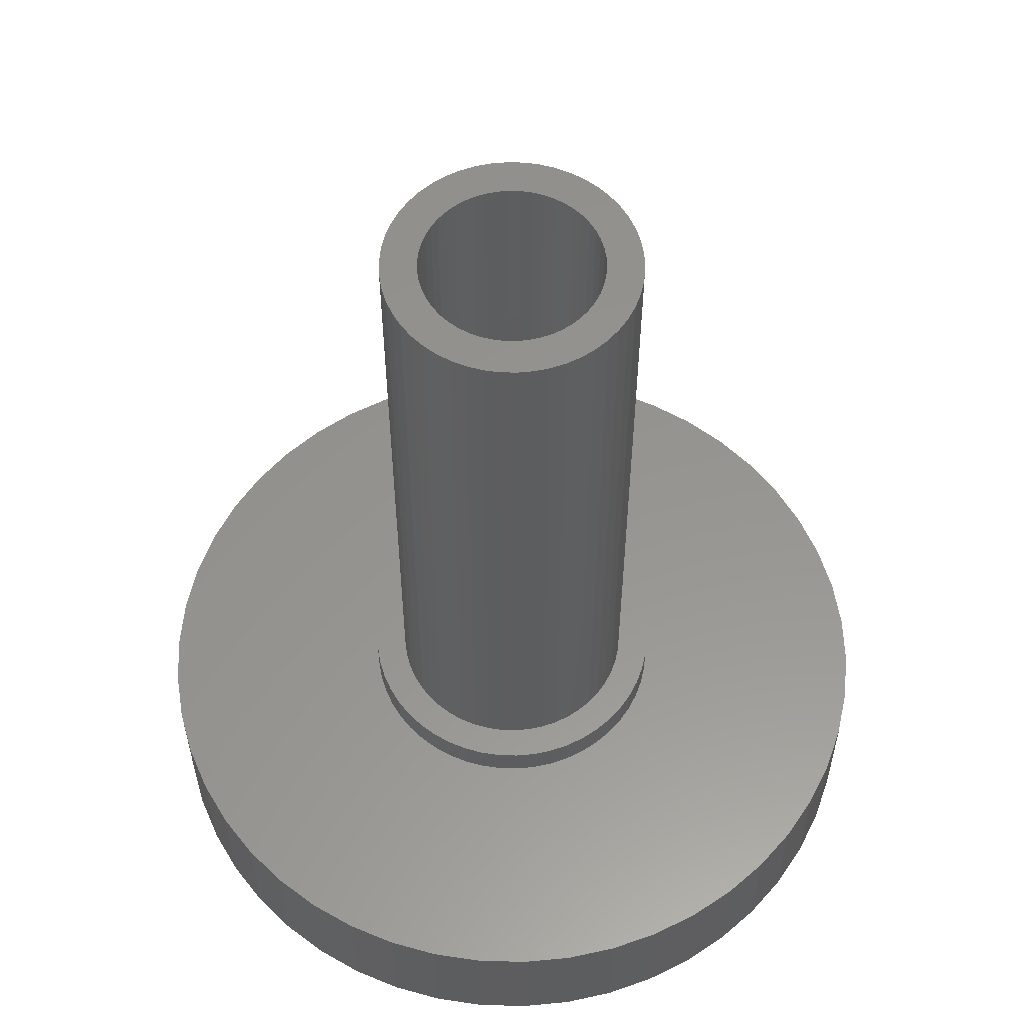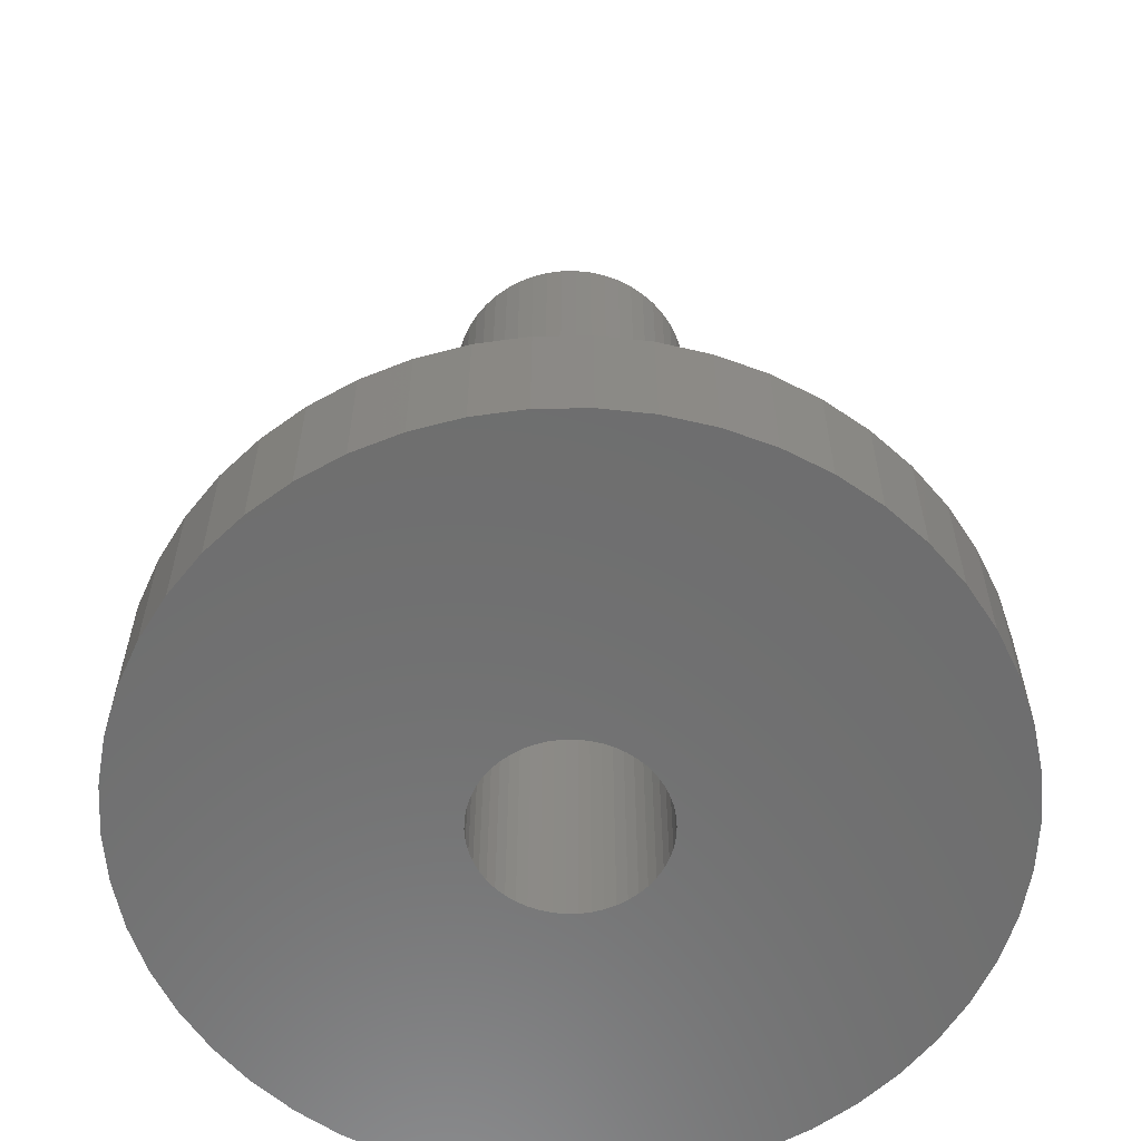
<metadata>
{"format":"stl","ext":"stl","renderer":"f3d","projection":"perspective","resolution":1024,"background":"white","views":[{"elev":57.4,"azim":-92.0,"up":"+Z"},{"elev":-59.9,"azim":36.9,"up":"+Z"}]}
</metadata>
<code>
# stl→obj: 400 verts, 800 faces
v -0.1727 -2.745 0
v -0.1727 -2.745 26.55
v 0.1727 -2.745 0
v 0.7629 -12.13 0
v 0.1727 -2.745 26.55
v 0.2417 -3.842 26.55
v -0.1727 2.745 0
v 0.1727 2.745 0
v 0.1727 2.745 26.55
v -0.1727 2.745 26.55
v 0.7629 12.13 0
v 0.2417 3.842 26.55
v -0.2417 -3.842 26.55
v -0.2417 -3.842 5
v 0.2417 -3.842 5
v 0.3045 -4.84 5
v -0.2417 3.842 26.55
v 0.2417 3.842 5
v -0.2417 3.842 5
v 0.3045 4.84 5
v -0.3045 -4.84 4
v 0.3045 -4.84 4
v -0.3045 -4.84 5
v 0.7629 -12.13 4
v -0.3045 4.84 4
v -0.3045 4.84 5
v 0.3045 4.84 4
v 0.7629 12.13 4
v -0.5153 -2.701 0
v -0.5153 -2.701 26.55
v -0.5153 2.701 0
v -0.5153 2.701 26.55
v -0.7214 -3.782 26.55
v -0.7214 -3.782 5
v -0.7214 3.782 26.55
v -0.7214 3.782 5
v -0.7629 -12.13 0
v -0.7629 -12.13 4
v -0.7629 12.13 0
v -0.7629 12.13 4
v -0.8498 -2.615 0
v -0.8498 -2.615 26.55
v -0.8498 2.615 0
v -0.8498 2.615 26.55
v -0.9088 -4.764 4
v -0.9088 -4.764 5
v -0.9088 4.764 4
v -0.9088 4.764 5
v -1.171 -2.488 0
v -1.171 -2.488 26.55
v -1.171 2.488 0
v -1.171 2.488 26.55
v -1.19 -3.662 26.55
v -1.19 -3.662 5
v -1.19 3.662 26.55
v -1.19 3.662 5
v -1.474 -2.322 0
v -1.474 -2.322 26.55
v -1.474 2.322 0
v -1.474 2.322 26.55
v -1.499 -4.613 4
v -1.499 -4.613 5
v -1.499 4.613 4
v -1.499 4.613 5
v -1.639 -3.484 26.55
v -1.639 -3.484 5
v -1.639 3.484 26.55
v -1.639 3.484 5
v -1.753 -2.119 0
v -1.753 -2.119 26.55
v -1.753 2.119 0
v -1.753 2.119 26.55
v -10.65 -5.853 0
v -2.41 -1.325 0
v -9.83 -7.142 0
v -2.557 -1.012 0
v -10.65 -5.853 4
v -4.25 -2.337 4
v -4.509 -1.785 4
v -9.83 -7.142 4
v -10.65 5.853 0
v -10.65 5.853 4
v -9.83 7.142 4
v -2.41 1.325 0
v -2.557 1.012 0
v -9.83 7.142 0
v -4.25 2.337 4
v -4.509 1.785 4
v -11.3 -4.473 0
v -11.3 -4.473 4
v -2.664 -0.6839 0
v -4.698 -1.206 4
v -11.3 4.473 0
v -11.3 4.473 4
v -2.664 0.6839 0
v -4.698 1.206 4
v -11.77 -3.022 0
v -11.77 -3.022 4
v -2.728 -0.3447 0
v -4.812 -0.6079 4
v -11.77 3.022 0
v -11.77 3.022 4
v -2.728 0.3447 0
v -4.812 0.6079 4
v -12.05 -1.523 0
v -12.05 -1.523 4
v -2.75 0 0
v -4.85 0 4
v -12.05 1.523 0
v -12.05 1.523 4
v -12.15 0 0
v -12.15 0 4
v -2.005 -1.883 0
v -2.005 -1.883 26.55
v -2.005 1.883 0
v -2.005 1.883 26.55
v -2.063 -3.251 26.55
v -2.063 -3.251 5
v -2.063 3.251 26.55
v -2.063 3.251 5
v -2.065 -4.388 4
v -2.065 -4.388 5
v -2.065 4.388 4
v -2.065 4.388 5
v -2.225 -1.616 0
v -2.225 -1.616 26.55
v -2.225 1.616 0
v -2.225 1.616 26.55
v -2.277 -11.93 0
v -2.277 -11.93 4
v -2.277 11.93 0
v -2.277 11.93 4
v -2.41 -1.325 26.55
v -2.41 1.325 26.55
v -2.454 -2.966 26.55
v -2.454 -2.966 5
v -2.454 2.966 26.55
v -2.454 2.966 5
v -2.557 -1.012 26.55
v -2.557 1.012 26.55
v -2.599 -4.095 4
v -2.599 -4.095 5
v -2.599 4.095 4
v -2.599 4.095 5
v -2.664 -0.6839 26.55
v -2.664 0.6839 26.55
v -2.728 -0.3447 26.55
v -2.728 0.3447 26.55
v -2.75 0 26.55
v -2.807 -2.636 26.55
v -2.807 -2.636 5
v -2.807 2.636 26.55
v -2.807 2.636 5
v -3.092 -3.737 4
v -3.092 -3.737 5
v -3.092 3.737 4
v -3.092 3.737 5
v -3.115 -2.263 26.55
v -3.115 -2.263 5
v -3.115 2.263 26.55
v -3.115 2.263 5
v -3.374 -1.855 26.55
v -3.374 -1.855 5
v -3.374 1.855 26.55
v -3.374 1.855 5
v -3.535 -3.32 4
v -3.535 -3.32 5
v -3.535 3.32 4
v -3.535 3.32 5
v -3.58 -1.417 26.55
v -3.58 -1.417 5
v -3.58 1.417 26.55
v -3.58 1.417 5
v -3.729 -0.9575 26.55
v -3.729 -0.9575 5
v -3.729 0.9575 26.55
v -3.729 0.9575 5
v -3.755 -11.56 0
v -3.755 -11.56 4
v -3.755 11.56 0
v -3.755 11.56 4
v -3.82 -0.4825 26.55
v -3.82 -0.4825 5
v -3.82 0.4825 26.55
v -3.82 0.4825 5
v -3.85 0 26.55
v -3.85 0 5
v -3.924 -2.851 4
v -3.924 -2.851 5
v -3.924 2.851 4
v -3.924 2.851 5
v -4.25 -2.337 5
v -4.25 2.337 5
v -4.509 -1.785 5
v -4.509 1.785 5
v -4.698 -1.206 5
v -4.698 1.206 5
v -4.812 -0.6079 5
v -4.812 0.6079 5
v -4.85 0 5
v -5.173 -10.99 0
v -5.173 -10.99 4
v -5.173 10.99 0
v -5.173 10.99 4
v -6.51 -10.26 0
v -6.51 -10.26 4
v -6.51 10.26 0
v -6.51 10.26 4
v -7.745 -9.362 0
v -7.745 -9.362 4
v -7.745 9.362 0
v -7.745 9.362 4
v -8.857 -8.317 0
v -8.857 -8.317 4
v -8.857 8.317 0
v -8.857 8.317 4
v 0.5153 -2.701 0
v 0.5153 -2.701 26.55
v 0.5153 2.701 0
v 0.5153 2.701 26.55
v 0.7214 -3.782 26.55
v 0.7214 -3.782 5
v 0.7214 3.782 26.55
v 0.7214 3.782 5
v 0.9088 -4.764 4
v 0.9088 -4.764 5
v 0.9088 4.764 4
v 0.9088 4.764 5
v 0.8498 -2.615 0
v 2.277 -11.93 0
v 0.8498 -2.615 26.55
v 2.277 11.93 0
v 0.8498 2.615 0
v 0.8498 2.615 26.55
v 1.19 -3.662 26.55
v 1.19 -3.662 5
v 1.19 3.662 26.55
v 1.19 3.662 5
v 2.277 -11.93 4
v 2.277 11.93 4
v 1.171 -2.488 0
v 3.755 -11.56 0
v 1.171 -2.488 26.55
v 1.171 2.488 0
v 1.171 2.488 26.55
v 3.755 11.56 0
v 1.499 -4.613 4
v 1.499 -4.613 5
v 1.499 4.613 4
v 1.499 4.613 5
v 1.474 -2.322 0
v 5.173 -10.99 0
v 1.639 -3.484 26.55
v 1.474 -2.322 26.55
v 1.474 2.322 0
v 1.474 2.322 26.55
v 5.173 10.99 0
v 1.639 3.484 26.55
v 1.639 -3.484 5
v 1.639 3.484 5
v 1.753 -2.119 0
v 6.51 -10.26 0
v 2.063 -3.251 26.55
v 1.753 -2.119 26.55
v 1.753 2.119 0
v 1.753 2.119 26.55
v 6.51 10.26 0
v 2.063 3.251 26.55
v 2.065 -4.388 4
v 2.065 -4.388 5
v 3.755 -11.56 4
v 2.065 4.388 4
v 3.755 11.56 4
v 2.065 4.388 5
v 2.063 -3.251 5
v 2.063 3.251 5
v 2.005 -1.883 0
v 7.745 -9.362 0
v 2.005 -1.883 26.55
v 2.454 -2.966 26.55
v 2.005 1.883 0
v 2.005 1.883 26.55
v 7.745 9.362 0
v 2.454 2.966 26.55
v 10.65 -5.853 0
v 11.3 -4.473 0
v 10.65 -5.853 4
v 11.3 -4.473 4
v 10.65 5.853 0
v 10.65 5.853 4
v 11.3 4.473 4
v 11.3 4.473 0
v 11.77 -3.022 0
v 11.77 -3.022 4
v 11.77 3.022 4
v 11.77 3.022 0
v 12.05 -1.523 0
v 12.05 -1.523 4
v 12.05 1.523 4
v 12.05 1.523 0
v 12.15 0 0
v 12.15 0 4
v 2.225 -1.616 26.55
v 2.225 -1.616 0
v 8.857 -8.317 0
v 2.807 -2.636 26.55
v 2.225 1.616 0
v 8.857 8.317 0
v 2.225 1.616 26.55
v 2.807 2.636 26.55
v 2.599 -4.095 5
v 2.454 -2.966 5
v 2.454 2.966 5
v 2.599 4.095 5
v 2.599 -4.095 4
v 5.173 -10.99 4
v 2.599 4.095 4
v 5.173 10.99 4
v 2.41 -1.325 26.55
v 2.41 -1.325 0
v 9.83 -7.142 0
v 3.115 -2.263 26.55
v 2.41 1.325 0
v 9.83 7.142 0
v 2.41 1.325 26.55
v 3.115 2.263 26.55
v 2.557 -1.012 26.55
v 2.557 -1.012 0
v 3.374 -1.855 26.55
v 2.557 1.012 0
v 2.557 1.012 26.55
v 3.374 1.855 26.55
v 3.092 -3.737 5
v 2.807 -2.636 5
v 2.807 2.636 5
v 3.092 3.737 5
v 2.664 -0.6839 26.55
v 2.664 -0.6839 0
v 3.58 -1.417 26.55
v 2.664 0.6839 0
v 2.664 0.6839 26.55
v 3.58 1.417 26.55
v 3.092 -3.737 4
v 6.51 -10.26 4
v 3.092 3.737 4
v 6.51 10.26 4
v 2.728 -0.3447 26.55
v 2.728 -0.3447 0
v 3.729 -0.9575 26.55
v 2.728 0.3447 0
v 2.728 0.3447 26.55
v 3.729 0.9575 26.55
v 2.75 0 26.55
v 2.75 0 0
v 3.82 -0.4825 26.55
v 3.82 0.4825 26.55
v 3.85 0 26.55
v 3.115 -2.263 5
v 3.535 -3.32 5
v 3.115 2.263 5
v 3.535 3.32 5
v 3.535 -3.32 4
v 7.745 -9.362 4
v 3.535 3.32 4
v 7.745 9.362 4
v 3.374 -1.855 5
v 3.924 -2.851 5
v 3.374 1.855 5
v 3.924 2.851 5
v 3.58 -1.417 5
v 4.25 -2.337 5
v 3.58 1.417 5
v 4.25 2.337 5
v 3.924 -2.851 4
v 8.857 -8.317 4
v 3.924 2.851 4
v 8.857 8.317 4
v 3.729 -0.9575 5
v 4.509 -1.785 5
v 3.729 0.9575 5
v 4.509 1.785 5
v 3.82 -0.4825 5
v 4.698 -1.206 5
v 3.82 0.4825 5
v 4.698 1.206 5
v 3.85 0 5
v 4.812 -0.6079 5
v 4.812 0.6079 5
v 4.85 0 5
v 4.25 -2.337 4
v 9.83 -7.142 4
v 4.25 2.337 4
v 9.83 7.142 4
v 4.509 -1.785 4
v 4.509 1.785 4
v 4.698 -1.206 4
v 4.698 1.206 4
v 4.812 -0.6079 4
v 4.812 0.6079 4
v 4.85 0 4
f 1 2 3
f 1 3 4
f 2 5 3
f 2 6 5
f 7 8 9
f 7 9 10
f 7 11 8
f 10 9 12
f 13 6 2
f 14 6 13
f 14 15 6
f 14 16 15
f 17 10 12
f 17 12 18
f 19 17 18
f 19 18 20
f 21 22 16
f 21 16 23
f 21 24 22
f 23 16 14
f 25 26 27
f 25 27 28
f 26 19 20
f 26 20 27
f 29 30 1
f 30 2 1
f 30 13 2
f 31 7 10
f 31 10 32
f 32 10 17
f 33 13 30
f 34 13 33
f 34 14 13
f 34 23 14
f 35 17 19
f 35 32 17
f 36 19 26
f 36 35 19
f 37 1 4
f 37 29 1
f 37 4 24
f 37 24 38
f 38 24 21
f 39 7 31
f 39 40 11
f 39 11 7
f 40 25 28
f 40 28 11
f 41 42 29
f 42 30 29
f 42 33 30
f 43 31 32
f 43 32 44
f 44 32 35
f 45 21 23
f 45 23 46
f 45 38 21
f 46 23 34
f 47 25 40
f 47 48 25
f 48 26 25
f 48 36 26
f 49 50 41
f 50 42 41
f 51 43 44
f 51 44 52
f 53 33 42
f 53 42 50
f 54 33 53
f 54 34 33
f 54 46 34
f 55 35 36
f 55 44 35
f 55 52 44
f 56 36 48
f 56 55 36
f 57 58 49
f 58 50 49
f 59 51 52
f 59 52 60
f 61 45 46
f 61 46 62
f 62 46 54
f 63 64 47
f 64 48 47
f 64 56 48
f 65 50 58
f 65 53 50
f 66 53 65
f 66 54 53
f 66 62 54
f 67 52 55
f 67 55 56
f 67 60 52
f 68 56 64
f 68 67 56
f 69 70 57
f 70 58 57
f 71 59 60
f 71 60 72
f 73 74 75
f 73 76 74
f 73 75 77
f 77 78 79
f 77 75 80
f 77 80 78
f 81 82 83
f 81 84 85
f 81 86 84
f 81 83 86
f 82 87 83
f 82 88 87
f 89 73 90
f 89 76 73
f 89 91 76
f 90 73 77
f 90 77 79
f 90 79 92
f 93 81 85
f 93 82 81
f 93 94 82
f 93 85 95
f 94 88 82
f 94 96 88
f 97 89 98
f 97 91 89
f 97 99 91
f 98 89 90
f 98 90 92
f 98 92 100
f 101 93 95
f 101 94 93
f 101 102 94
f 101 95 103
f 102 96 94
f 102 104 96
f 105 97 106
f 105 99 97
f 105 107 99
f 106 97 98
f 106 98 100
f 106 100 108
f 109 101 103
f 109 102 101
f 109 110 102
f 109 103 107
f 110 104 102
f 110 108 104
f 111 105 112
f 111 109 107
f 111 110 109
f 111 112 110
f 111 107 105
f 112 105 106
f 112 106 108
f 112 108 110
f 113 114 69
f 114 70 69
f 115 71 72
f 115 72 116
f 117 58 70
f 117 65 58
f 118 65 117
f 118 66 65
f 119 60 67
f 119 67 68
f 119 72 60
f 120 119 68
f 121 61 62
f 121 62 122
f 122 62 66
f 122 66 118
f 123 124 63
f 124 64 63
f 124 68 64
f 124 120 68
f 125 114 113
f 125 126 114
f 127 115 128
f 128 115 116
f 129 29 37
f 129 37 38
f 129 38 130
f 129 41 29
f 130 38 45
f 130 45 61
f 131 31 43
f 131 39 31
f 131 132 39
f 132 40 39
f 132 47 40
f 132 63 47
f 74 126 125
f 74 133 126
f 84 127 134
f 134 127 128
f 135 70 114
f 135 117 70
f 136 117 135
f 136 118 117
f 137 72 119
f 137 116 72
f 137 119 120
f 138 137 120
f 76 133 74
f 76 139 133
f 85 84 140
f 140 84 134
f 141 121 122
f 141 122 142
f 142 118 136
f 142 122 118
f 143 144 123
f 144 120 124
f 144 124 123
f 144 138 120
f 91 139 76
f 91 145 139
f 95 85 146
f 146 85 140
f 99 145 91
f 99 147 145
f 103 95 148
f 148 95 146
f 107 147 99
f 107 103 149
f 107 149 147
f 149 103 148
f 150 114 126
f 150 135 114
f 151 135 150
f 151 136 135
f 152 116 137
f 152 128 116
f 152 137 138
f 153 152 138
f 154 141 142
f 154 142 155
f 155 136 151
f 155 142 136
f 156 157 143
f 157 138 144
f 157 144 143
f 157 153 138
f 158 126 133
f 158 150 126
f 158 151 150
f 159 151 158
f 160 128 152
f 160 134 128
f 161 152 153
f 161 160 152
f 162 133 139
f 162 158 133
f 162 159 158
f 163 159 162
f 164 134 160
f 164 140 134
f 165 160 161
f 165 164 160
f 166 154 155
f 166 155 167
f 167 151 159
f 167 155 151
f 168 169 156
f 169 153 157
f 169 157 156
f 169 161 153
f 170 139 145
f 170 162 139
f 170 163 162
f 171 163 170
f 172 140 164
f 172 146 140
f 173 164 165
f 173 172 164
f 174 145 147
f 174 170 145
f 174 171 170
f 175 171 174
f 176 146 172
f 176 148 146
f 177 172 173
f 177 176 172
f 178 41 129
f 178 49 41
f 178 129 130
f 178 130 179
f 179 61 121
f 179 130 61
f 180 43 51
f 180 131 43
f 180 181 131
f 181 63 132
f 181 123 63
f 181 132 131
f 182 147 149
f 182 174 147
f 182 175 174
f 183 175 182
f 184 148 176
f 184 149 148
f 185 176 177
f 185 184 176
f 186 149 184
f 186 182 149
f 186 183 182
f 187 183 186
f 187 184 185
f 187 186 184
f 188 166 189
f 189 159 163
f 189 166 167
f 189 167 159
f 190 169 168
f 190 191 169
f 191 161 169
f 191 165 161
f 78 188 192
f 192 163 171
f 192 188 189
f 192 189 163
f 87 191 190
f 87 193 191
f 193 165 191
f 193 173 165
f 79 78 194
f 194 171 175
f 194 78 192
f 194 192 171
f 88 193 87
f 88 195 193
f 195 173 193
f 195 177 173
f 92 79 196
f 196 175 183
f 196 79 194
f 196 194 175
f 96 195 88
f 96 197 195
f 197 177 195
f 197 185 177
f 100 92 198
f 198 183 187
f 198 92 196
f 198 196 183
f 104 197 96
f 104 199 197
f 199 185 197
f 199 187 185
f 108 100 200
f 108 199 104
f 108 200 199
f 200 187 199
f 200 100 198
f 200 198 187
f 201 49 178
f 201 57 49
f 201 178 179
f 201 179 202
f 202 121 141
f 202 179 121
f 203 51 59
f 203 180 51
f 203 204 180
f 204 123 181
f 204 143 123
f 204 181 180
f 205 57 201
f 205 69 57
f 205 201 202
f 205 202 206
f 206 141 154
f 206 202 141
f 207 59 71
f 207 203 59
f 207 208 203
f 208 143 204
f 208 156 143
f 208 204 203
f 209 69 205
f 209 113 69
f 209 205 206
f 209 206 210
f 210 154 166
f 210 206 154
f 211 71 115
f 211 207 71
f 211 212 207
f 212 156 208
f 212 168 156
f 212 208 207
f 213 113 209
f 213 125 113
f 213 209 210
f 213 210 214
f 214 166 188
f 214 210 166
f 215 115 127
f 215 211 115
f 215 216 211
f 216 168 212
f 216 190 168
f 216 212 211
f 75 125 213
f 75 74 125
f 75 213 80
f 80 188 78
f 80 213 214
f 80 214 188
f 86 127 84
f 86 215 127
f 86 216 215
f 86 83 216
f 83 190 216
f 83 87 190
f 3 5 217
f 3 217 4
f 5 6 218
f 5 218 217
f 8 219 220
f 8 220 9
f 8 11 219
f 9 220 12
f 6 221 218
f 15 16 222
f 15 221 6
f 15 222 221
f 12 220 223
f 12 223 224
f 18 12 224
f 18 224 20
f 22 24 225
f 22 225 226
f 22 226 16
f 16 226 222
f 27 20 227
f 27 227 28
f 20 224 228
f 20 228 227
f 217 218 229
f 217 229 230
f 217 230 4
f 218 221 231
f 218 231 229
f 219 11 232
f 219 233 234
f 219 234 220
f 219 232 233
f 220 234 223
f 221 235 231
f 222 226 236
f 222 235 221
f 222 236 235
f 223 234 237
f 223 237 238
f 224 223 238
f 224 238 228
f 4 230 239
f 4 239 24
f 24 239 225
f 11 28 232
f 28 227 240
f 28 240 232
f 229 231 241
f 229 241 242
f 229 242 230
f 231 243 241
f 231 235 243
f 233 244 245
f 233 245 234
f 233 232 246
f 233 246 244
f 234 245 237
f 225 247 248
f 225 248 226
f 225 239 247
f 226 248 236
f 227 228 249
f 227 249 240
f 228 238 250
f 228 250 249
f 241 243 251
f 241 251 252
f 241 252 242
f 243 235 253
f 243 254 251
f 243 253 254
f 244 255 256
f 244 256 245
f 244 246 257
f 244 257 255
f 245 256 258
f 245 258 237
f 236 248 259
f 236 253 235
f 236 259 253
f 237 258 260
f 238 237 260
f 238 260 250
f 251 254 261
f 251 261 262
f 251 262 252
f 254 253 263
f 254 264 261
f 254 263 264
f 255 265 266
f 255 266 256
f 255 257 267
f 255 267 265
f 256 266 268
f 256 268 258
f 247 269 270
f 247 270 248
f 247 239 271
f 247 271 269
f 248 270 259
f 249 250 272
f 249 272 273
f 249 273 240
f 250 260 274
f 250 274 272
f 259 263 253
f 259 275 263
f 259 270 275
f 258 268 276
f 260 258 276
f 260 276 274
f 261 264 277
f 261 277 278
f 261 278 262
f 264 279 277
f 264 263 280
f 264 280 279
f 265 281 282
f 265 282 266
f 265 267 283
f 265 283 281
f 266 282 284
f 266 284 268
f 285 286 287
f 287 286 288
f 289 290 291
f 289 291 292
f 286 293 288
f 288 293 294
f 292 291 295
f 292 295 296
f 293 297 294
f 294 297 298
f 296 295 299
f 296 299 300
f 297 301 298
f 298 301 302
f 300 299 302
f 300 302 301
f 277 279 303
f 277 304 305
f 277 303 304
f 277 305 278
f 279 280 306
f 279 306 303
f 281 307 282
f 281 283 308
f 281 308 307
f 282 307 309
f 282 309 310
f 282 310 284
f 275 270 311
f 275 280 263
f 275 312 280
f 275 311 312
f 268 284 313
f 276 268 313
f 276 313 314
f 276 314 274
f 269 315 311
f 269 311 270
f 269 271 316
f 269 316 315
f 272 274 317
f 272 317 318
f 272 318 273
f 274 314 317
f 304 303 319
f 304 320 321
f 304 319 320
f 304 321 305
f 303 306 322
f 303 322 319
f 307 323 309
f 307 308 324
f 307 324 323
f 309 323 325
f 309 325 326
f 309 326 310
f 230 242 271
f 230 271 239
f 232 240 246
f 240 273 246
f 320 285 321
f 320 319 327
f 320 328 285
f 320 327 328
f 319 322 329
f 319 329 327
f 323 289 330
f 323 330 325
f 323 324 289
f 325 330 331
f 325 331 332
f 325 332 326
f 312 311 333
f 312 306 280
f 312 334 306
f 312 333 334
f 284 310 335
f 313 284 335
f 313 335 336
f 313 336 314
f 328 286 285
f 328 327 337
f 328 338 286
f 328 337 338
f 327 329 339
f 327 339 337
f 330 289 292
f 330 292 340
f 330 340 331
f 331 340 341
f 331 341 342
f 331 342 332
f 315 343 333
f 315 333 311
f 315 316 344
f 315 344 343
f 317 314 345
f 317 345 346
f 317 346 318
f 314 336 345
f 338 293 286
f 338 337 347
f 338 348 293
f 338 347 348
f 337 339 349
f 337 349 347
f 340 292 296
f 340 296 350
f 340 350 341
f 341 350 351
f 341 351 352
f 341 352 342
f 348 297 293
f 348 347 353
f 348 354 297
f 348 353 354
f 347 349 355
f 347 355 353
f 350 296 300
f 350 300 354
f 350 354 351
f 351 354 353
f 351 353 356
f 351 356 352
f 354 300 301
f 354 301 297
f 353 355 357
f 353 357 356
f 306 358 322
f 334 333 359
f 334 358 306
f 334 359 358
f 335 310 326
f 335 326 360
f 335 360 361
f 335 361 336
f 343 362 359
f 343 359 333
f 343 344 363
f 343 363 362
f 345 336 364
f 345 364 365
f 345 365 346
f 336 361 364
f 322 366 329
f 358 366 322
f 358 359 367
f 358 367 366
f 360 326 332
f 360 332 368
f 360 368 369
f 360 369 361
f 329 370 339
f 366 370 329
f 366 367 371
f 366 371 370
f 368 332 342
f 368 342 372
f 368 372 373
f 368 373 369
f 362 374 359
f 362 363 375
f 362 375 374
f 359 374 367
f 364 361 369
f 364 376 377
f 364 369 376
f 364 377 365
f 339 378 349
f 370 378 339
f 370 371 379
f 370 379 378
f 372 342 352
f 372 352 380
f 372 380 381
f 372 381 373
f 349 382 355
f 378 382 349
f 378 379 383
f 378 383 382
f 380 352 356
f 380 356 384
f 380 384 385
f 380 385 381
f 242 252 316
f 242 316 271
f 246 273 257
f 273 318 257
f 355 386 357
f 382 386 355
f 382 383 387
f 382 387 386
f 384 356 357
f 384 357 386
f 384 386 388
f 384 388 385
f 386 387 389
f 386 389 388
f 374 390 367
f 374 375 391
f 374 391 390
f 367 390 371
f 376 369 373
f 376 392 393
f 376 373 392
f 376 393 377
f 390 287 394
f 390 394 371
f 390 391 287
f 371 394 379
f 392 290 393
f 392 373 381
f 392 395 290
f 392 381 395
f 394 287 288
f 394 288 396
f 394 396 379
f 379 396 383
f 395 291 290
f 395 381 385
f 395 397 291
f 395 385 397
f 396 288 294
f 396 294 398
f 396 398 383
f 383 398 387
f 397 295 291
f 397 385 388
f 397 399 295
f 397 388 399
f 398 294 298
f 398 298 400
f 398 400 387
f 387 400 389
f 399 299 295
f 399 388 389
f 399 400 299
f 399 389 400
f 400 298 302
f 400 302 299
f 252 262 344
f 252 344 316
f 257 318 267
f 318 346 267
f 262 278 363
f 262 363 344
f 267 346 283
f 346 365 283
f 278 305 375
f 278 375 363
f 283 365 308
f 365 377 308
f 305 321 375
f 375 321 391
f 308 377 393
f 308 393 324
f 321 285 391
f 391 285 287
f 324 290 289
f 324 393 290

</code>
